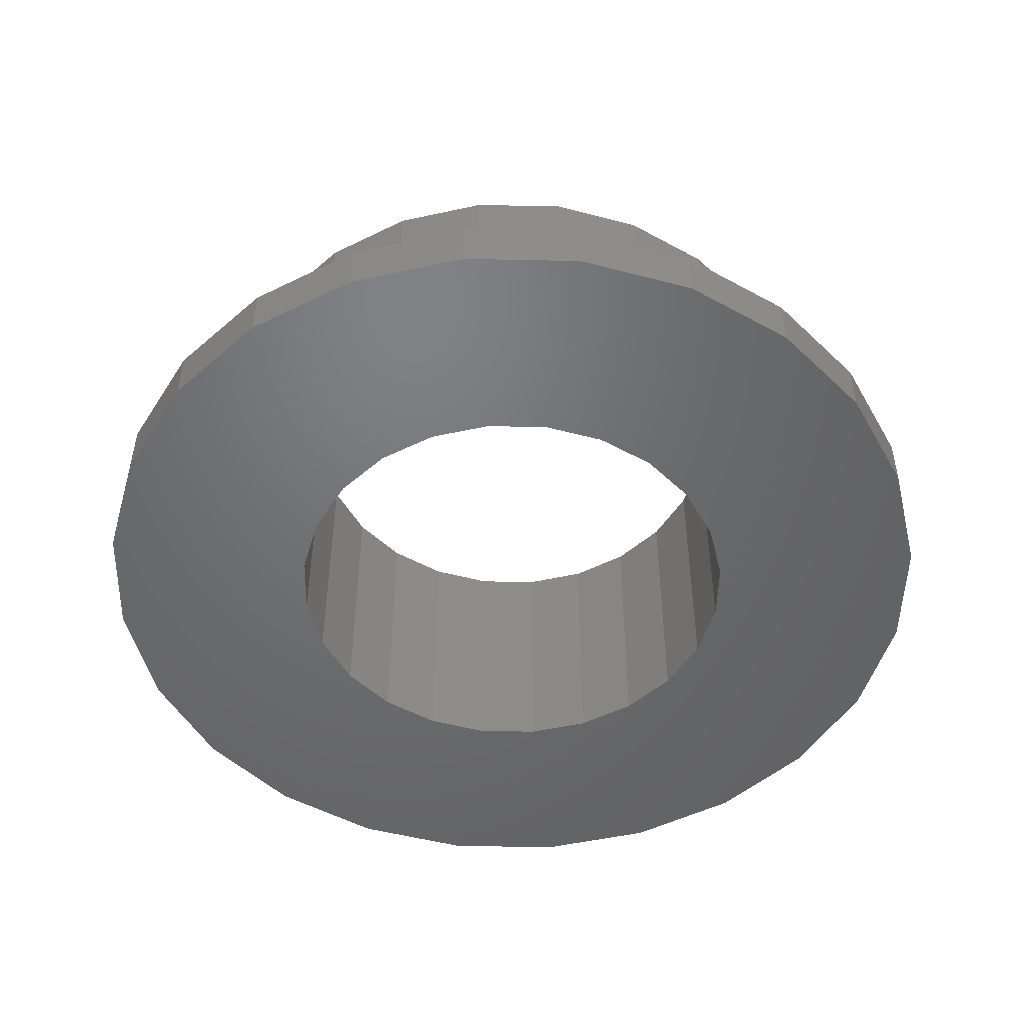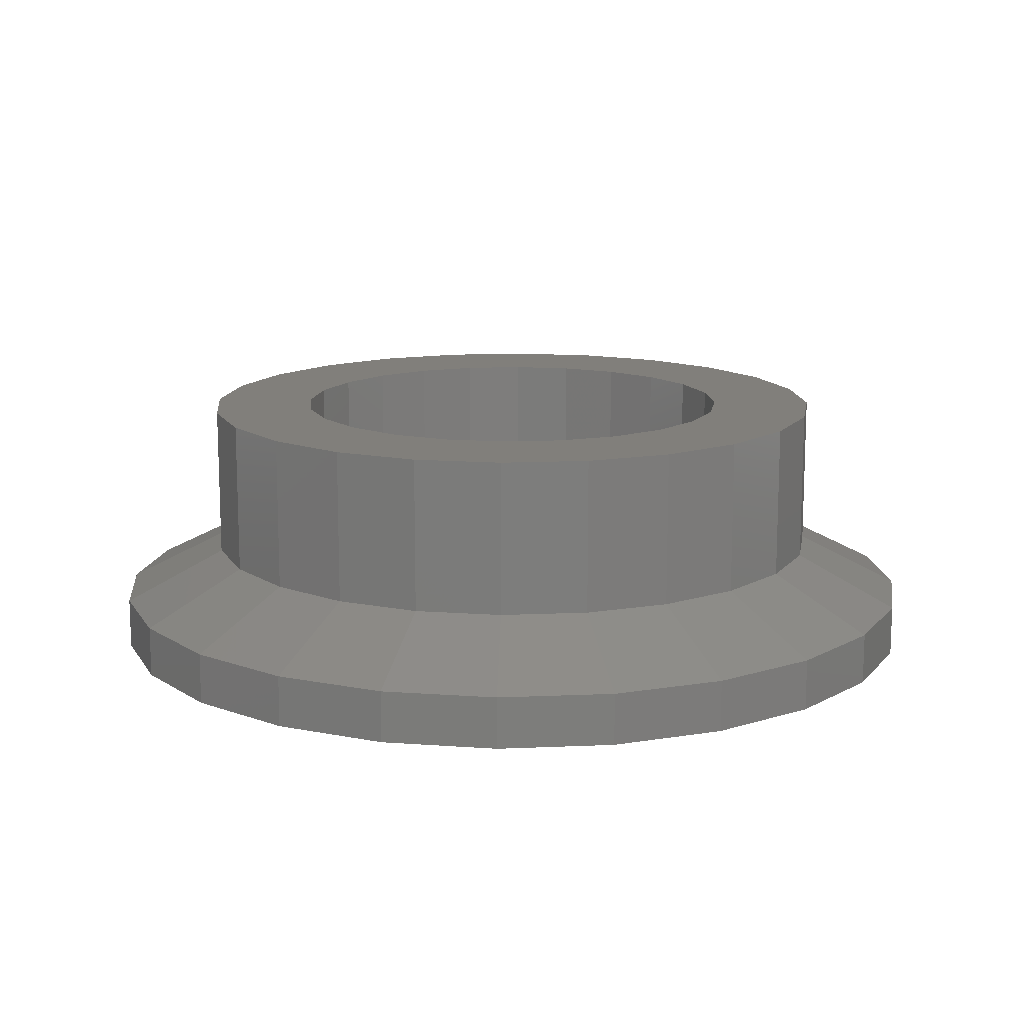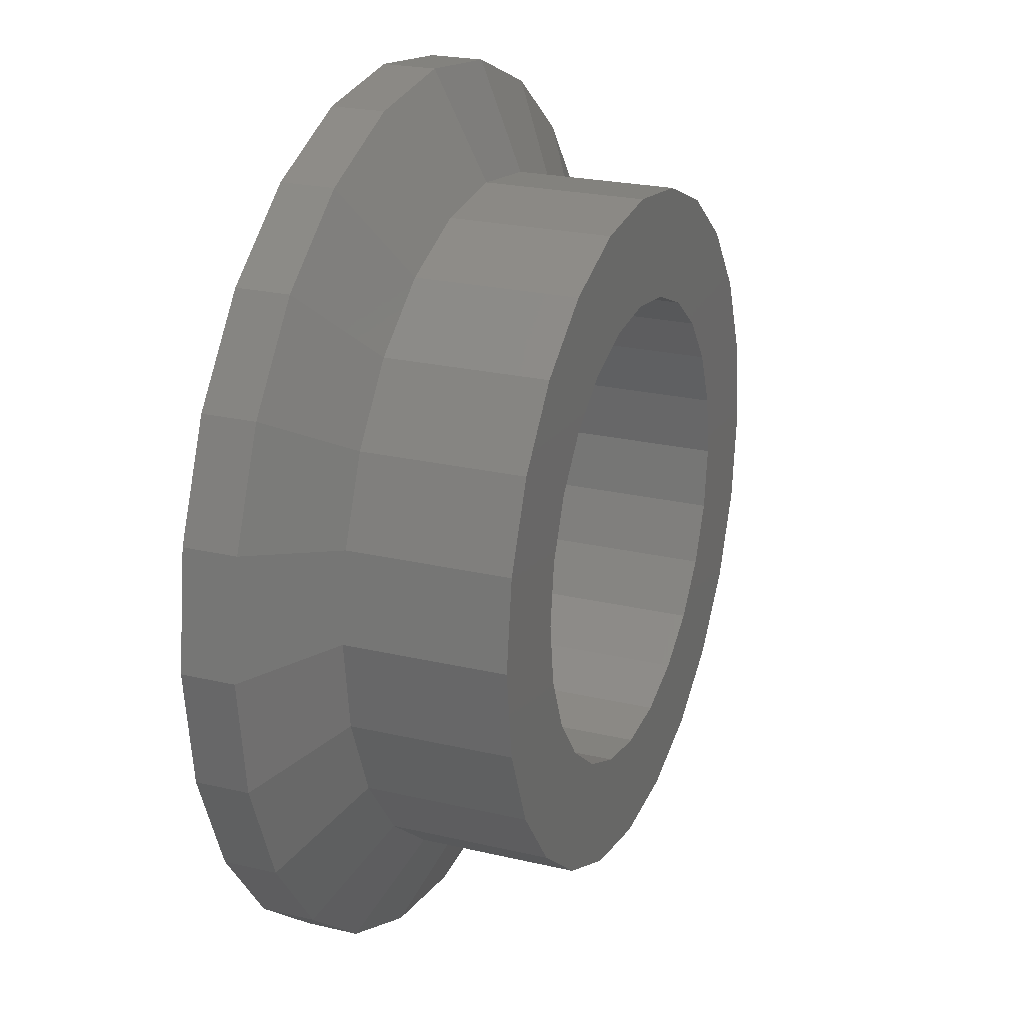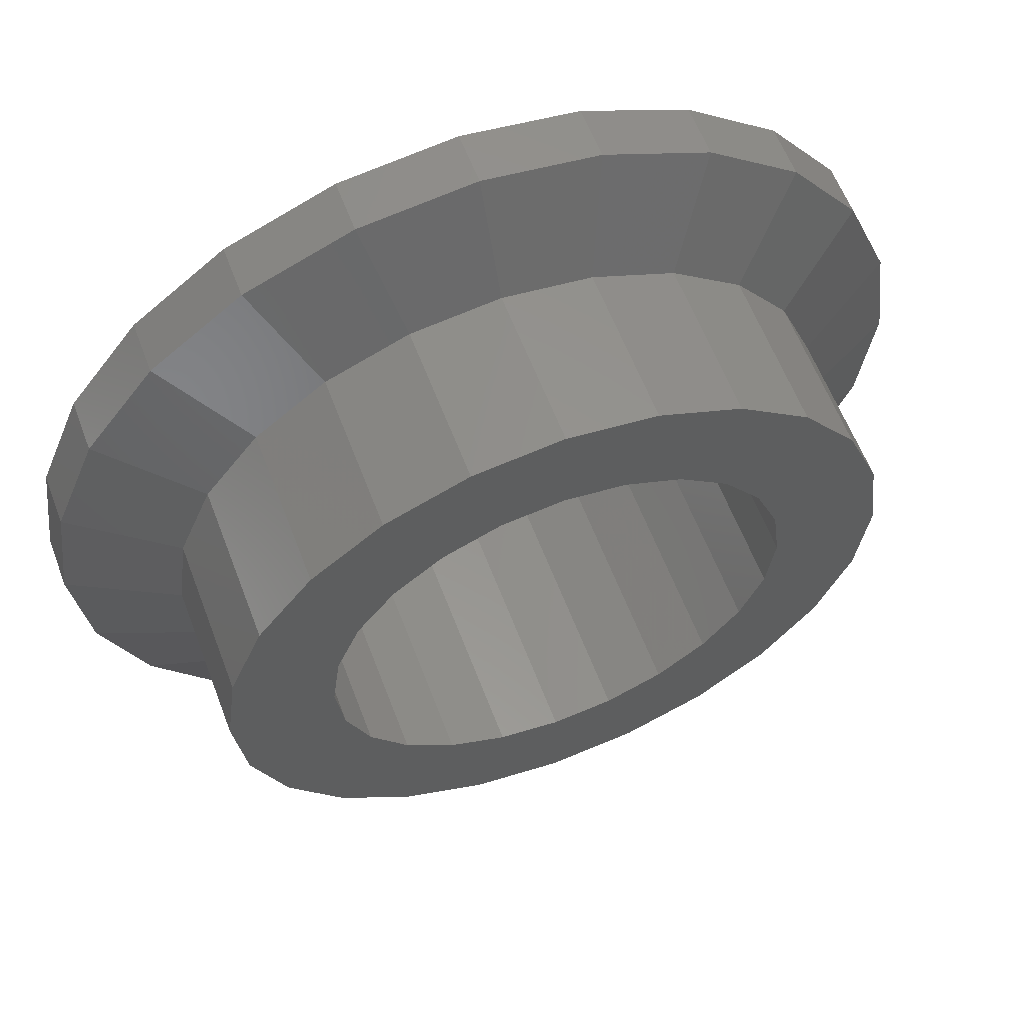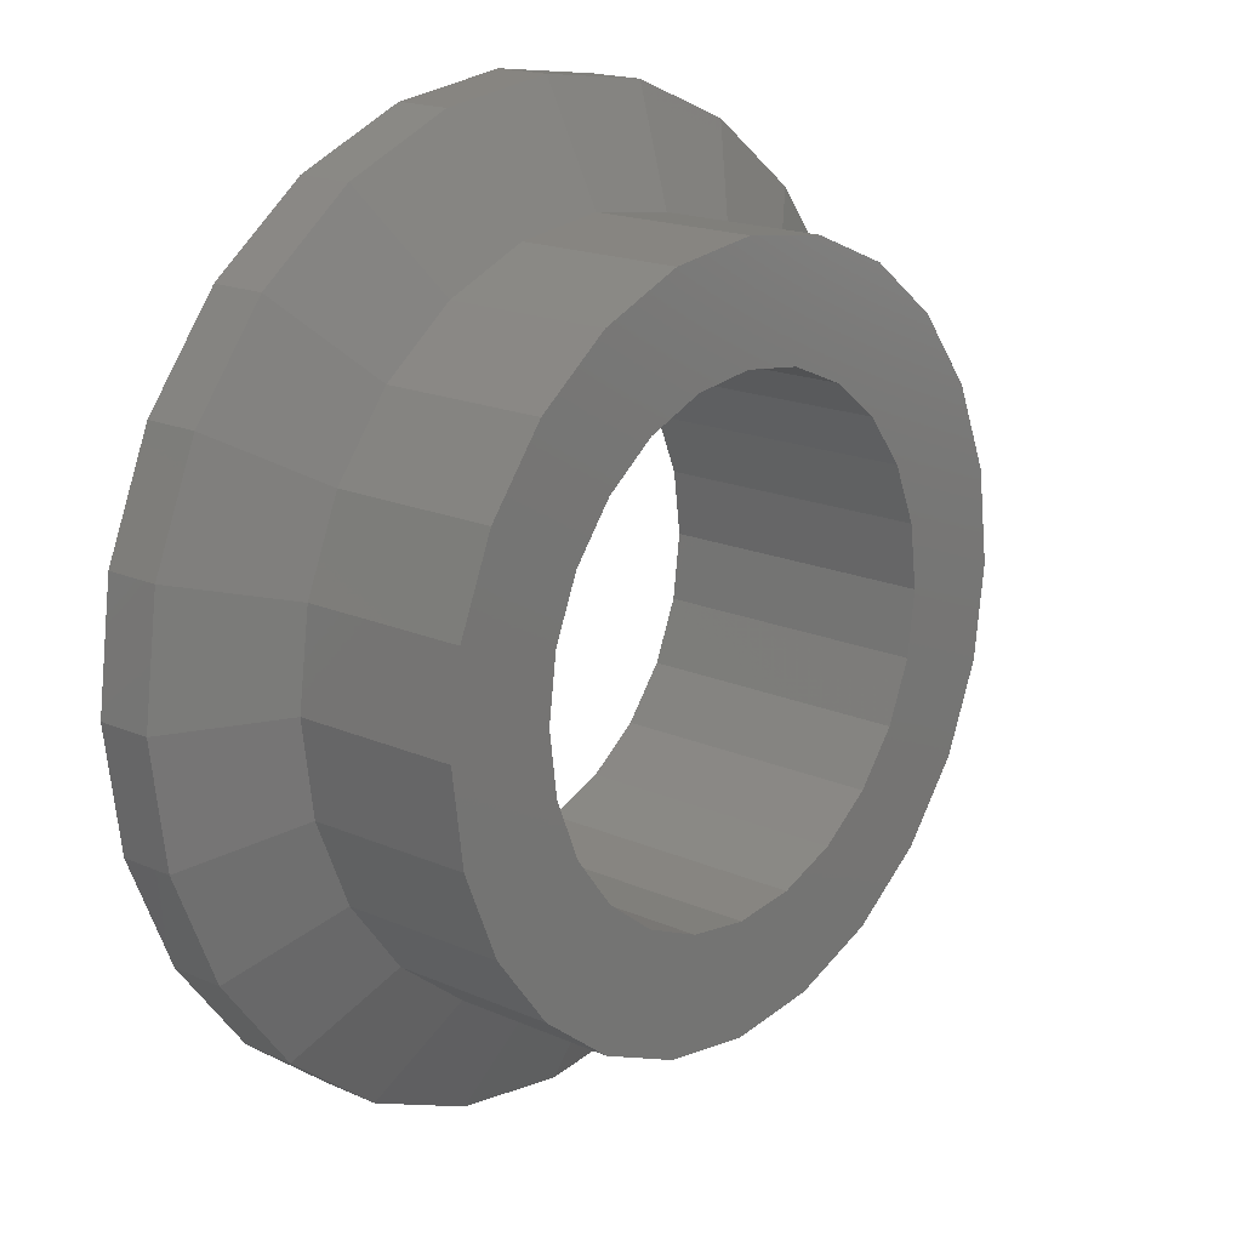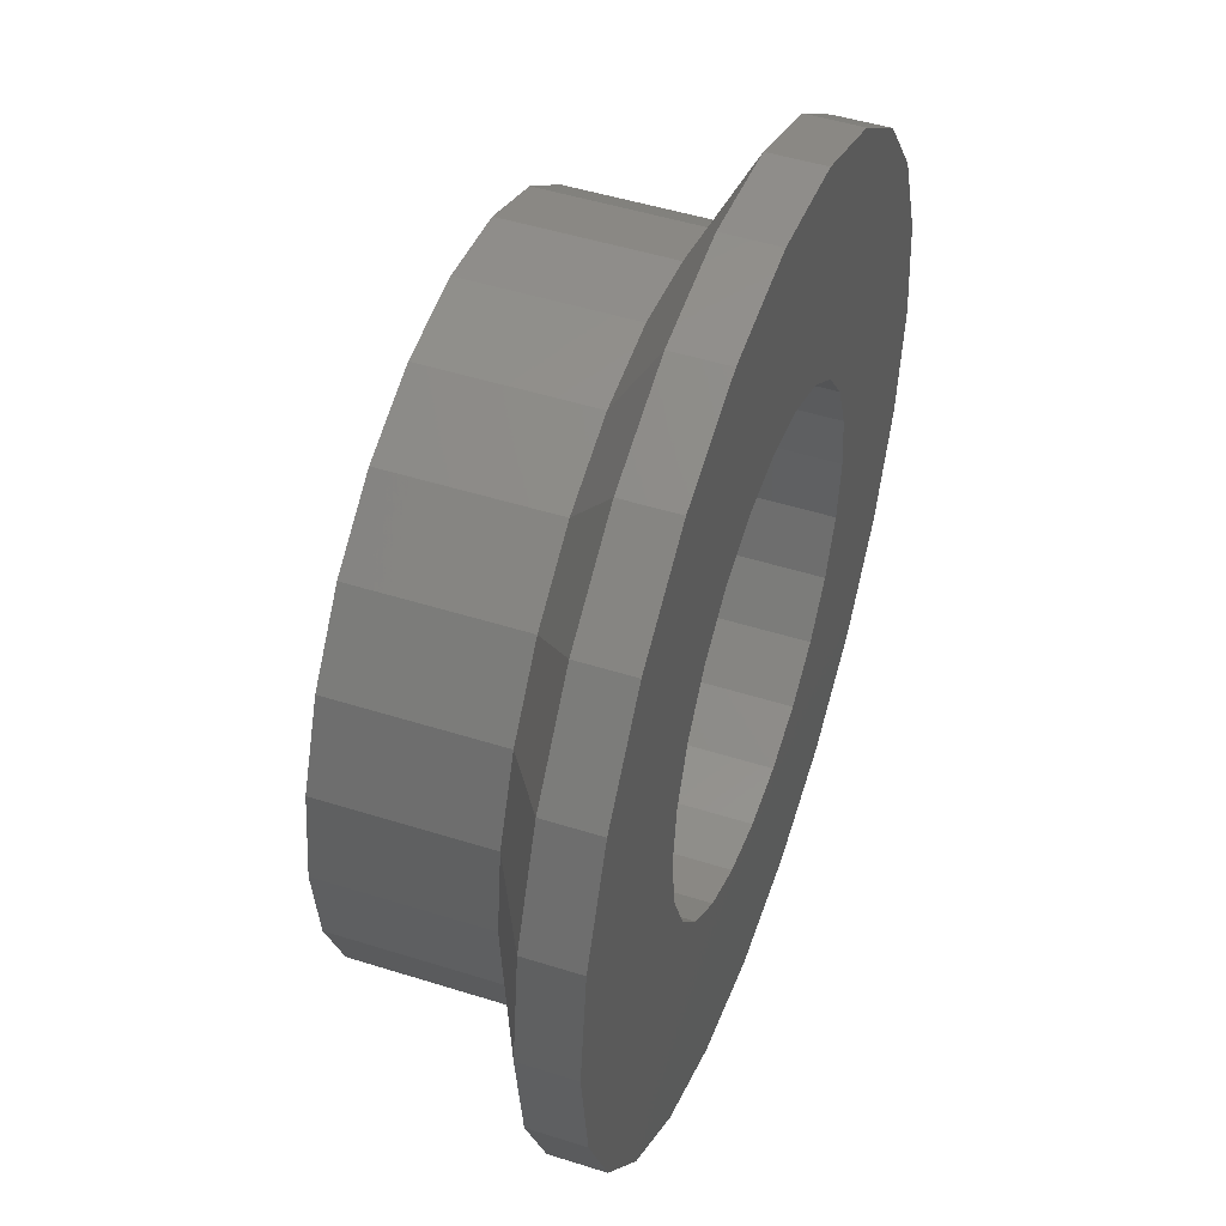
<metadata>
{"format":"stl","ext":"stl","renderer":"f3d","projection":"perspective","resolution":1024,"background":"white","views":[{"elev":-49.4,"azim":171.2,"up":"+Z"},{"elev":13.5,"azim":-178.1,"up":"+Z"},{"elev":23.0,"azim":-68.0,"up":"+Y"},{"elev":59.9,"azim":-20.7,"up":"+Y"},{"elev":17.7,"azim":-49.0,"up":"+Y"},{"elev":48.3,"azim":109.5,"up":"+Y"}]}
</metadata>
<code>
# stl→obj: 144 verts, 288 faces
v -18.23 21.57 2.5
v -20.33 16.5 0
v -20.33 16.5 2.5
v -18.23 21.57 0
v -9.57 5.525 0
v -7.814 3.236 12.5
v -7.814 3.236 0
v -9.57 5.525 12.5
v -13.9 3.025 12.5
v -11.35 -0.2991 5
v -11.35 -0.2991 12.5
v -13.9 3.025 5
v -14.88 -3.835 2.5
v -18.23 0.525 2.5
v -14.88 -3.835 0
v -18.23 0.525 0
v -5.525 1.48 0
v -5.525 1.48 12.5
v -10.53 29.28 0
v -11.05 11.05 0
v -14.88 25.93 0
v -10.67 13.91 0
v -9.57 16.57 0
v -5.448 31.38 0
v -7.814 18.86 0
v -5.525 20.62 0
v -2.86 21.72 0
v 5.64e-15 32.1 0
v 0 22.1 0
v 2.86 21.72 0
v 5.448 31.38 0
v 5.525 20.62 0
v 10.53 29.28 0
v 7.814 18.86 0
v 9.57 16.57 0
v 10.67 13.91 0
v 14.88 25.93 0
v 11.05 11.05 0
v -20.33 5.602 0
v -21.05 11.05 0
v -10.53 -7.18 0
v -10.67 8.19 0
v -5.448 -9.283 0
v -2.86 0.3765 0
v -2.82e-15 -10 0
v 0 0 0
v 5.448 -9.283 0
v 2.86 0.3765 0
v 5.525 1.48 0
v 10.53 -7.18 0
v 7.814 3.236 0
v 9.57 5.525 0
v 10.67 8.19 0
v 14.88 -3.835 0
v 18.23 21.57 0
v 18.23 0.525 0
v 20.33 16.5 0
v 20.33 5.602 0
v 21.05 11.05 0
v -16.05 11.05 12.5
v -15.5 6.896 5
v -15.5 6.896 12.5
v -16.05 11.05 5
v -20.33 5.602 2.5
v -21.05 11.05 2.5
v -11.05 11.05 12.5
v -10.67 13.91 12.5
v 5.64e-15 27.1 12.5
v 4.154 26.55 5
v 5.64e-15 27.1 5
v 4.154 26.55 12.5
v 5.64e-15 32.1 2.5
v 5.448 31.38 2.5
v 0 22.1 12.5
v -2.86 21.72 12.5
v -4.154 26.55 12.5
v -4.154 26.55 5
v -5.448 31.38 2.5
v -5.525 20.62 12.5
v -8.025 24.95 12.5
v -8.025 24.95 5
v -10.53 29.28 2.5
v -7.814 18.86 12.5
v -11.35 22.4 12.5
v -11.35 22.4 5
v -14.88 25.93 2.5
v -9.57 16.57 12.5
v -10.67 8.19 12.5
v -15.5 15.2 12.5
v -15.5 15.2 5
v 5.448 -9.283 2.5
v -2.82e-15 -5 5
v -2.82e-15 -10 2.5
v 4.154 -4.453 5
v 4.154 -4.453 12.5
v -2.82e-15 -5 12.5
v -13.9 19.07 12.5
v -8.025 -2.85 12.5
v -4.154 -4.453 12.5
v -2.86 0.3765 12.5
v 0 0 12.5
v 2.86 0.3765 12.5
v 5.525 1.48 12.5
v 8.025 -2.85 12.5
v 7.814 3.236 12.5
v 9.57 5.525 12.5
v 11.35 -0.2991 12.5
v 10.67 8.19 12.5
v 11.05 11.05 12.5
v 2.86 21.72 12.5
v 5.525 20.62 12.5
v 8.025 24.95 12.5
v 7.814 18.86 12.5
v 9.57 16.57 12.5
v 11.35 22.4 12.5
v 10.67 13.91 12.5
v 13.9 3.025 12.5
v 13.9 19.07 12.5
v 15.5 6.896 12.5
v 15.5 15.2 12.5
v 16.05 11.05 12.5
v 8.025 -2.85 5
v 10.53 -7.18 2.5
v 11.35 -0.2991 5
v 14.88 -3.835 2.5
v 18.23 0.525 2.5
v 20.33 5.602 2.5
v 13.9 3.025 5
v 15.5 6.896 5
v 13.9 19.07 5
v 15.5 15.2 5
v 16.05 11.05 5
v 11.35 22.4 5
v 21.05 11.05 2.5
v 20.33 16.5 2.5
v 18.23 21.57 2.5
v 14.88 25.93 2.5
v 8.025 24.95 5
v 10.53 29.28 2.5
v -13.9 19.07 5
v -8.025 -2.85 5
v -10.53 -7.18 2.5
v -4.154 -4.453 5
v -5.448 -9.283 2.5
f 1 2 3
f 2 1 4
f 5 6 7
f 6 5 8
f 9 10 11
f 10 9 12
f 13 12 14
f 12 13 10
f 14 15 13
f 15 14 16
f 6 17 7
f 17 6 18
f 19 20 21
f 20 19 22
f 22 19 23
f 23 19 24
f 23 24 25
f 25 24 26
f 26 24 27
f 27 24 28
f 27 28 29
f 29 28 30
f 30 28 31
f 30 31 32
f 32 31 33
f 32 33 34
f 34 33 35
f 35 33 36
f 36 33 37
f 36 37 38
f 2 39 40
f 39 2 16
f 16 2 4
f 16 4 15
f 15 4 21
f 15 21 41
f 41 21 20
f 41 20 42
f 41 42 5
f 41 5 43
f 43 5 7
f 43 7 17
f 43 17 44
f 43 44 45
f 45 44 46
f 45 46 47
f 47 46 48
f 47 48 49
f 47 49 50
f 50 49 51
f 50 51 52
f 50 52 53
f 50 53 54
f 54 53 38
f 54 38 37
f 54 37 55
f 54 55 56
f 56 55 57
f 56 57 58
f 58 57 59
f 60 61 62
f 61 60 63
f 64 63 65
f 63 64 61
f 65 39 64
f 39 65 40
f 22 66 20
f 66 22 67
f 68 69 70
f 69 68 71
f 69 72 70
f 72 69 73
f 72 31 28
f 31 72 73
f 74 27 29
f 27 74 75
f 76 70 77
f 70 76 68
f 77 72 78
f 72 77 70
f 78 28 24
f 28 78 72
f 64 16 14
f 16 64 39
f 75 26 27
f 26 75 79
f 80 77 81
f 77 80 76
f 81 78 82
f 78 81 77
f 82 24 19
f 24 82 78
f 79 25 26
f 25 79 83
f 84 81 85
f 81 84 80
f 85 82 86
f 82 85 81
f 86 19 21
f 19 86 82
f 25 87 23
f 87 25 83
f 14 61 64
f 61 14 12
f 5 88 8
f 88 5 42
f 62 12 9
f 12 62 61
f 3 40 65
f 40 3 2
f 20 88 42
f 88 20 66
f 89 63 60
f 63 89 90
f 63 3 65
f 3 63 90
f 91 92 93
f 92 91 94
f 95 92 94
f 92 95 96
f 91 45 47
f 45 91 93
f 62 89 60
f 89 62 9
f 89 9 97
f 97 9 11
f 97 11 84
f 84 11 66
f 66 11 88
f 88 11 98
f 88 98 8
f 8 98 6
f 6 98 99
f 6 99 18
f 18 99 100
f 100 99 96
f 100 96 101
f 101 96 95
f 101 95 102
f 102 95 103
f 103 95 104
f 103 104 105
f 105 104 106
f 106 104 107
f 106 107 108
f 108 107 109
f 84 67 80
f 67 84 66
f 80 67 87
f 80 87 83
f 80 83 76
f 76 83 79
f 76 79 75
f 76 75 68
f 68 75 74
f 68 74 110
f 68 110 71
f 71 110 111
f 71 111 112
f 112 111 113
f 112 113 114
f 112 114 115
f 115 114 116
f 115 116 109
f 115 109 107
f 115 107 117
f 115 117 118
f 118 117 119
f 118 119 120
f 120 119 121
f 102 49 48
f 49 102 103
f 104 94 122
f 94 104 95
f 101 48 46
f 48 101 102
f 91 122 94
f 122 91 123
f 123 47 50
f 47 123 91
f 103 51 49
f 51 103 105
f 107 122 124
f 122 107 104
f 123 124 122
f 124 123 125
f 125 50 54
f 50 125 123
f 58 126 56
f 126 58 127
f 106 51 105
f 51 106 52
f 128 107 124
f 107 128 117
f 125 128 124
f 128 125 126
f 56 125 54
f 125 56 126
f 108 52 106
f 52 108 53
f 129 117 128
f 117 129 119
f 126 129 128
f 129 126 127
f 130 120 131
f 120 130 118
f 109 53 108
f 53 109 38
f 132 119 129
f 119 132 121
f 133 118 130
f 118 133 115
f 127 132 129
f 132 127 134
f 59 127 58
f 127 59 134
f 116 38 109
f 38 116 36
f 131 121 132
f 121 131 120
f 132 135 131
f 135 132 134
f 57 134 59
f 134 57 135
f 114 36 116
f 36 114 35
f 131 136 130
f 136 131 135
f 55 135 57
f 135 55 136
f 113 35 114
f 35 113 34
f 130 137 133
f 137 130 136
f 37 136 55
f 136 37 137
f 113 32 34
f 32 113 111
f 112 133 138
f 133 112 115
f 133 139 138
f 139 133 137
f 139 37 33
f 37 139 137
f 111 30 32
f 30 111 110
f 71 138 69
f 138 71 112
f 138 73 69
f 73 138 139
f 73 33 31
f 33 73 139
f 110 29 30
f 29 110 74
f 84 140 97
f 140 84 85
f 140 86 1
f 86 140 85
f 86 4 1
f 4 86 21
f 23 67 22
f 67 23 87
f 97 90 89
f 90 97 140
f 90 1 3
f 1 90 140
f 98 10 141
f 10 98 11
f 142 10 13
f 10 142 141
f 142 15 41
f 15 142 13
f 18 44 17
f 44 18 100
f 99 141 143
f 141 99 98
f 144 141 142
f 141 144 143
f 144 41 43
f 41 144 142
f 100 46 44
f 46 100 101
f 96 143 92
f 143 96 99
f 93 143 144
f 143 93 92
f 93 43 45
f 43 93 144

</code>
